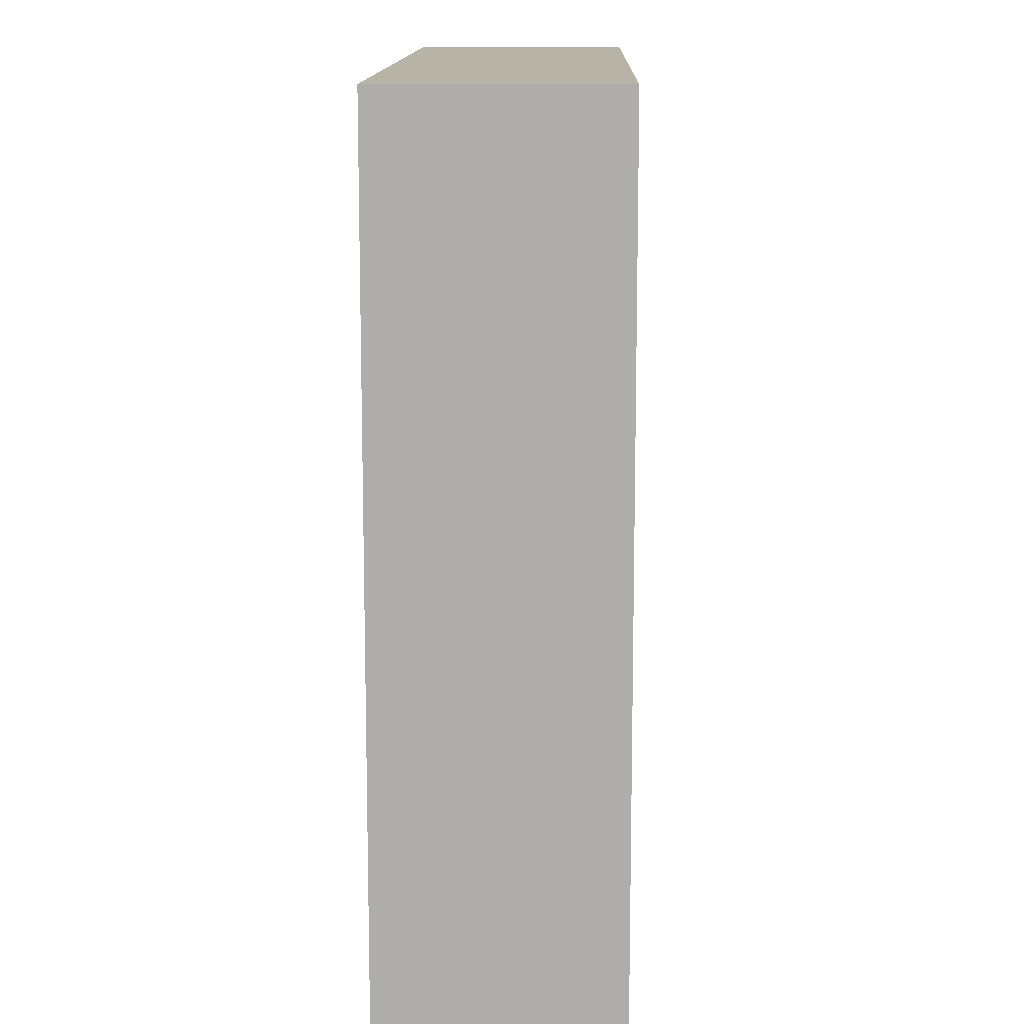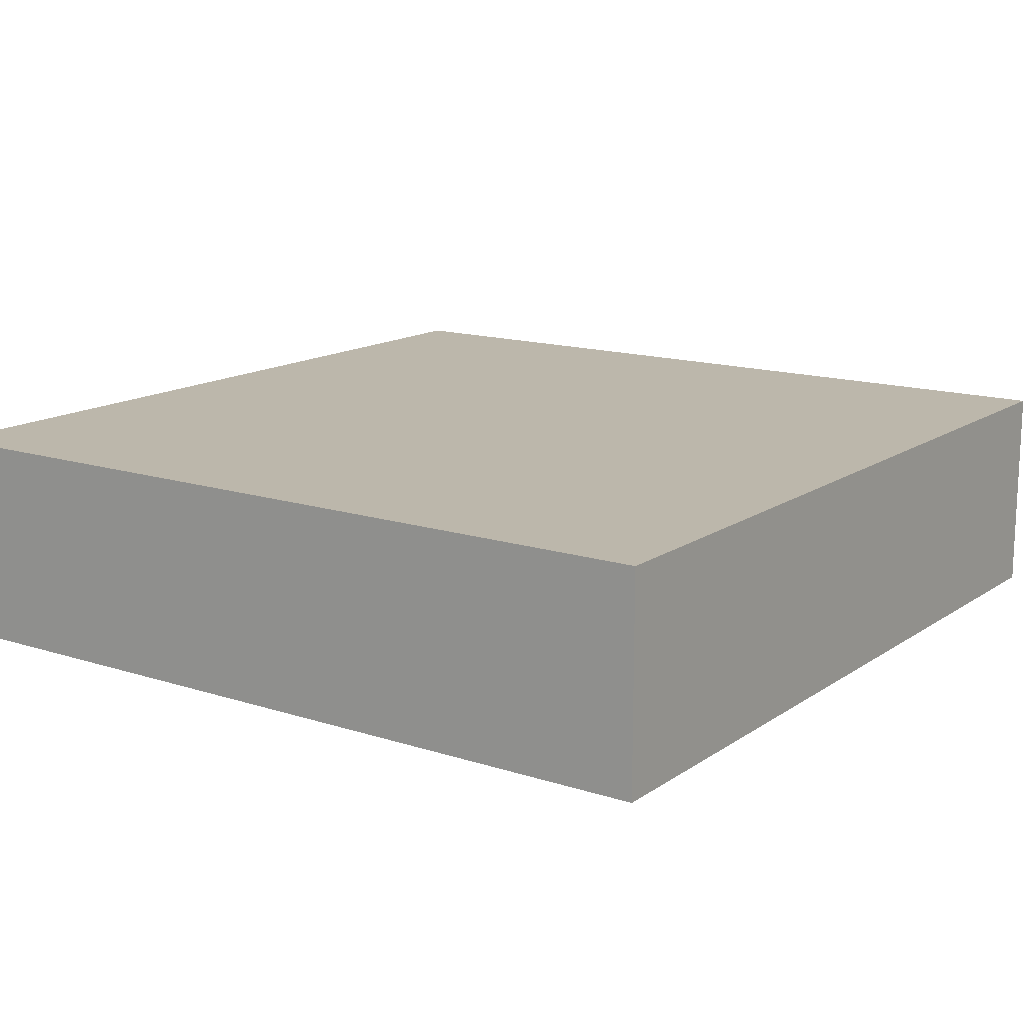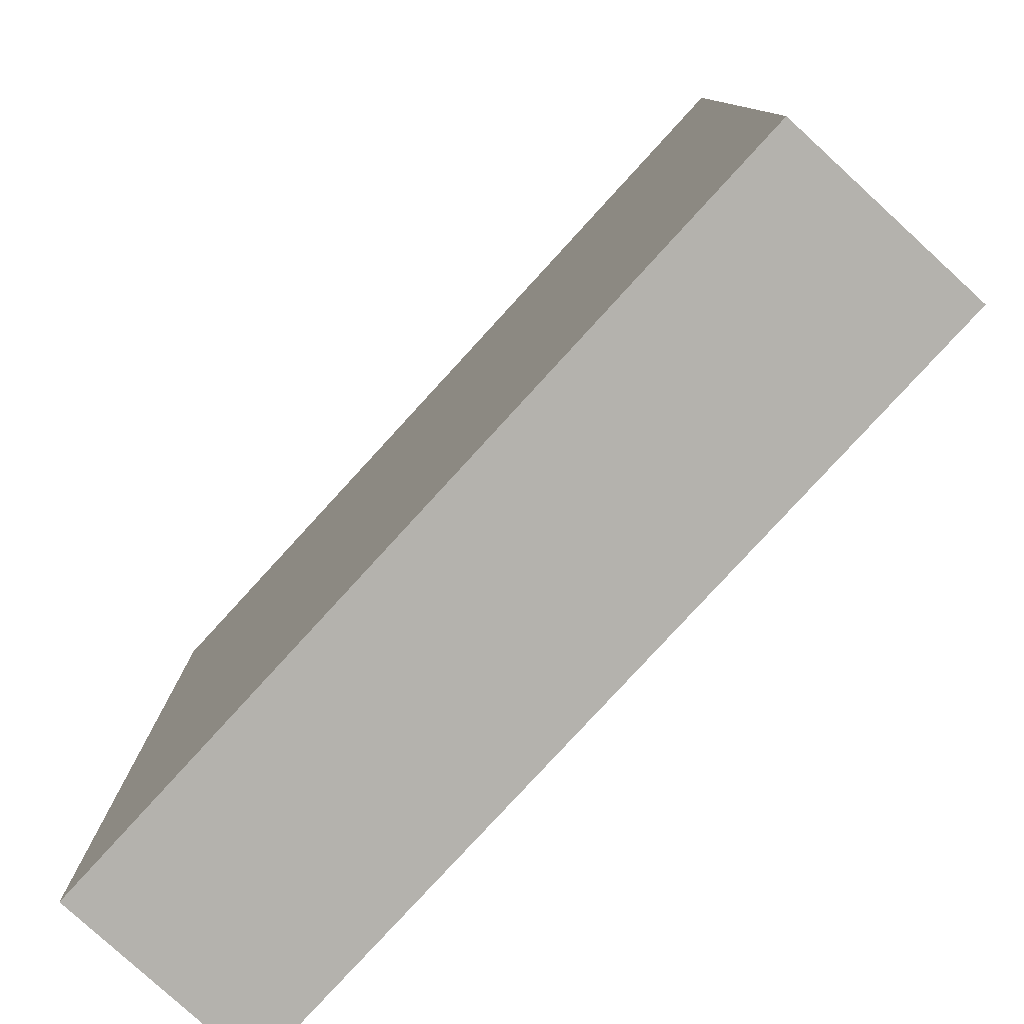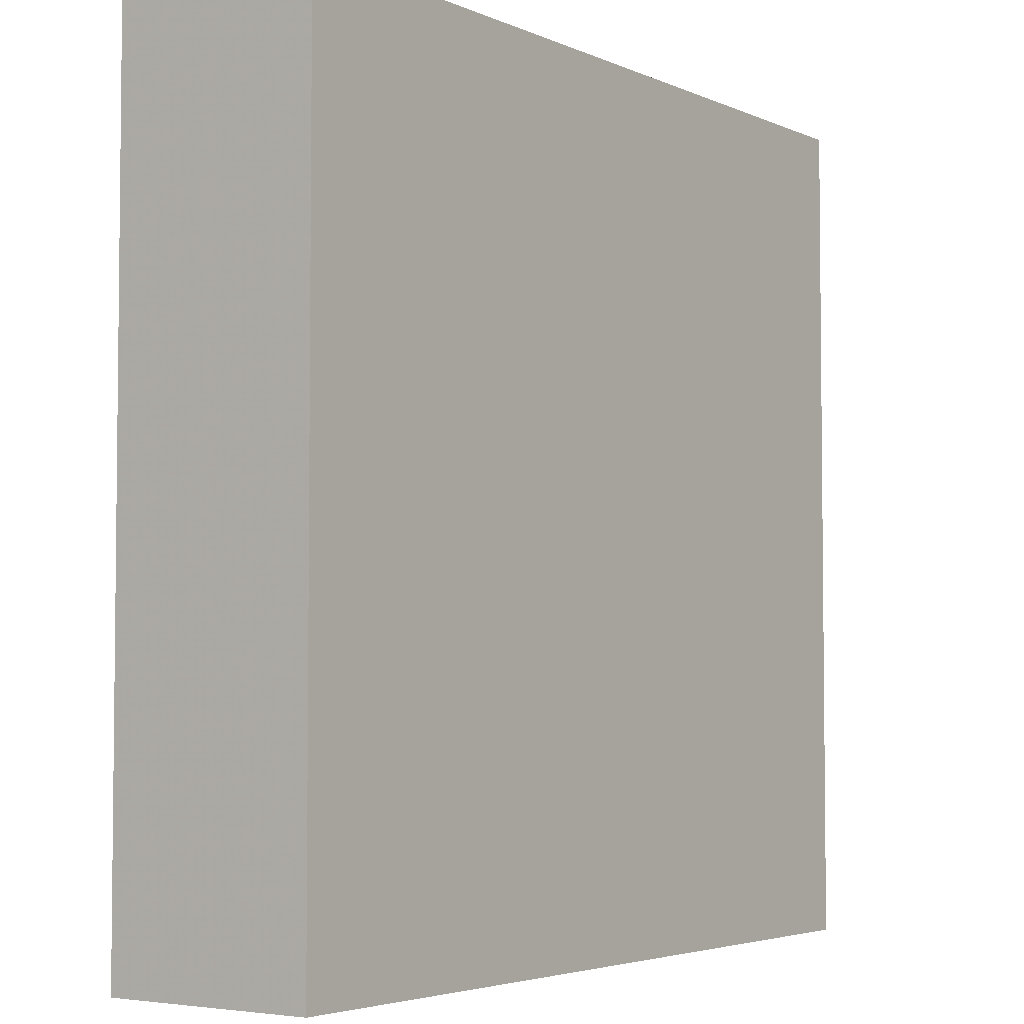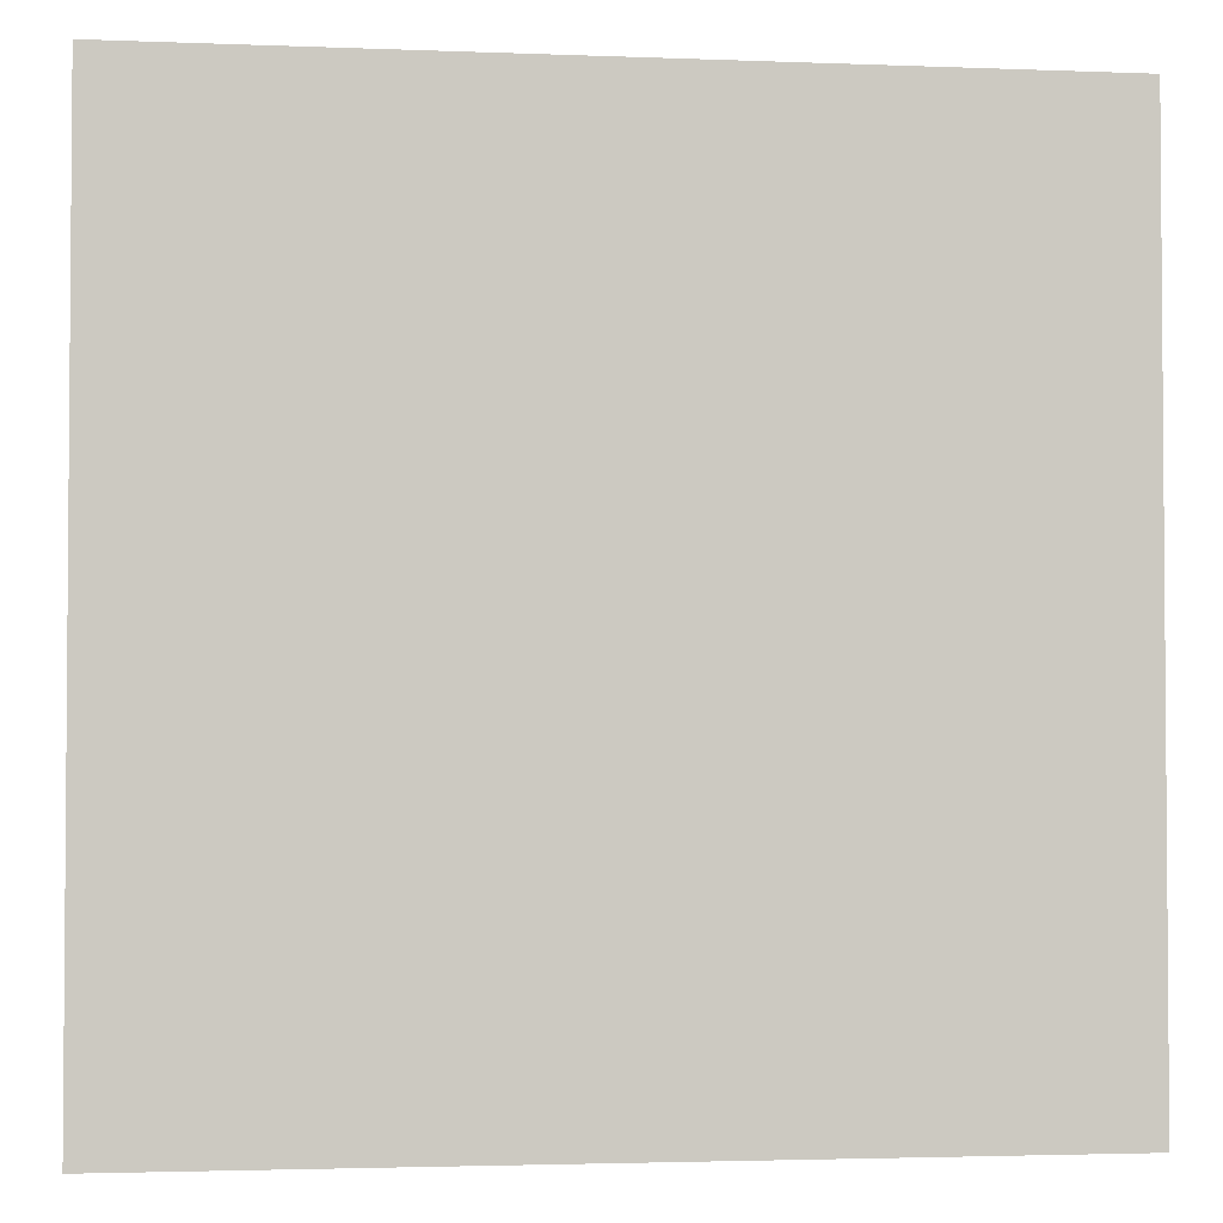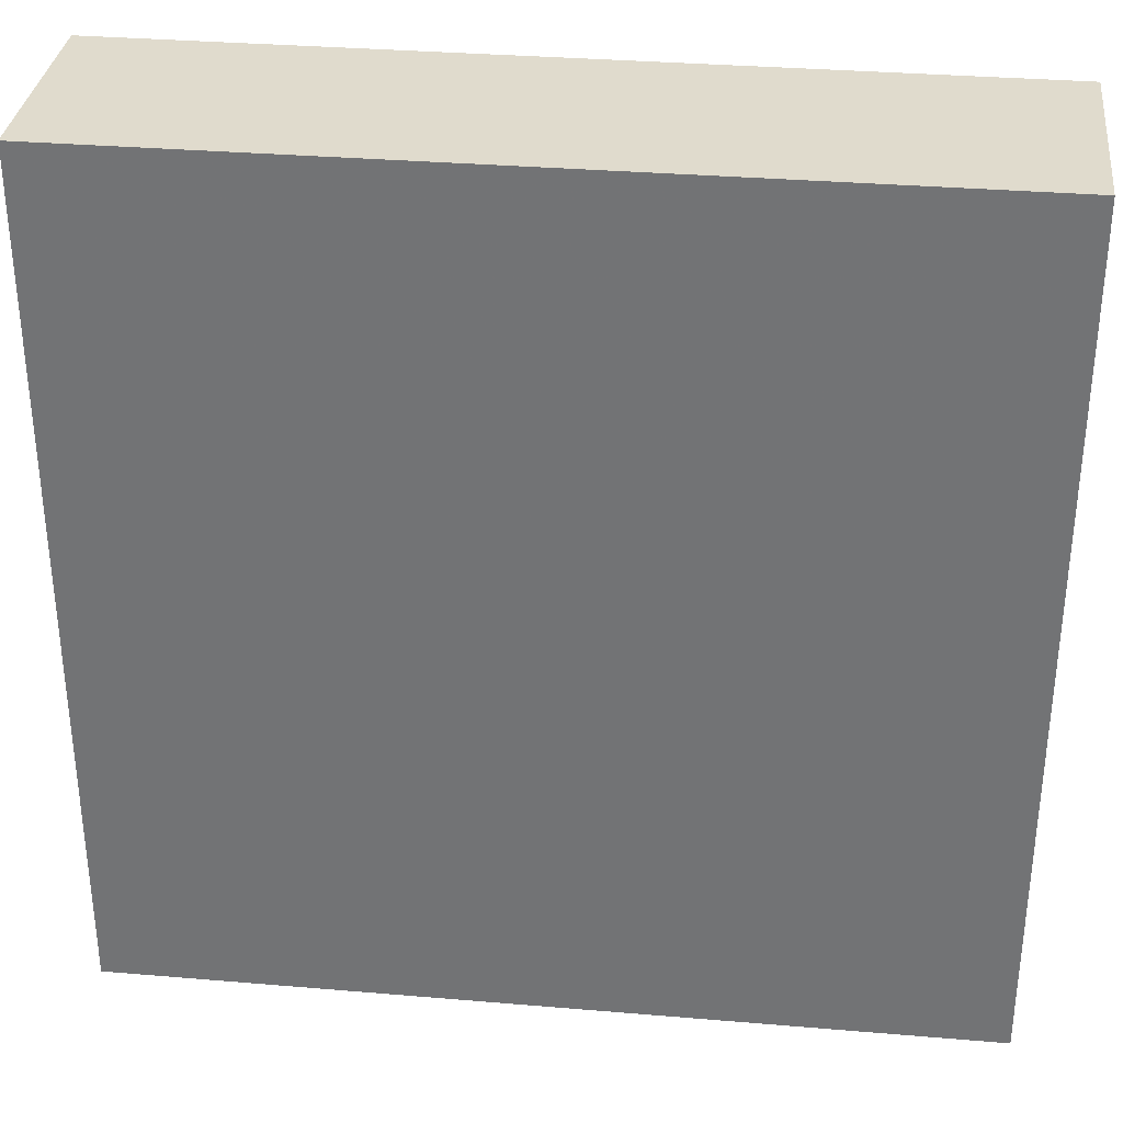
<metadata>
{"format":"obj","ext":"obj","renderer":"f3d","projection":"perspective","resolution":1024,"background":"white","views":[{"elev":12.6,"azim":91.4,"up":"+Y"},{"elev":14.5,"azim":35.1,"up":"+Z"},{"elev":-79.5,"azim":-132.5,"up":"+Y"},{"elev":-4.0,"azim":125.6,"up":"+Y"},{"elev":-2.7,"azim":-7.7,"up":"+Y"},{"elev":33.2,"azim":6.6,"up":"+Y"}]}
</metadata>
<code>
v 336 -640 64
v 400 -640 48
v 336 -640 48
v 400 -640 64
v 336 -704 64
v 336 -704 48
v 400 -704 64
v 400 -704 48
f 1 2 3
f 1 4 2
f 5 3 6
f 5 1 3
f 7 6 8
f 7 5 6
f 4 8 2
f 4 7 8
f 3 8 6
f 3 2 8
f 5 4 1
f 5 7 4

</code>
